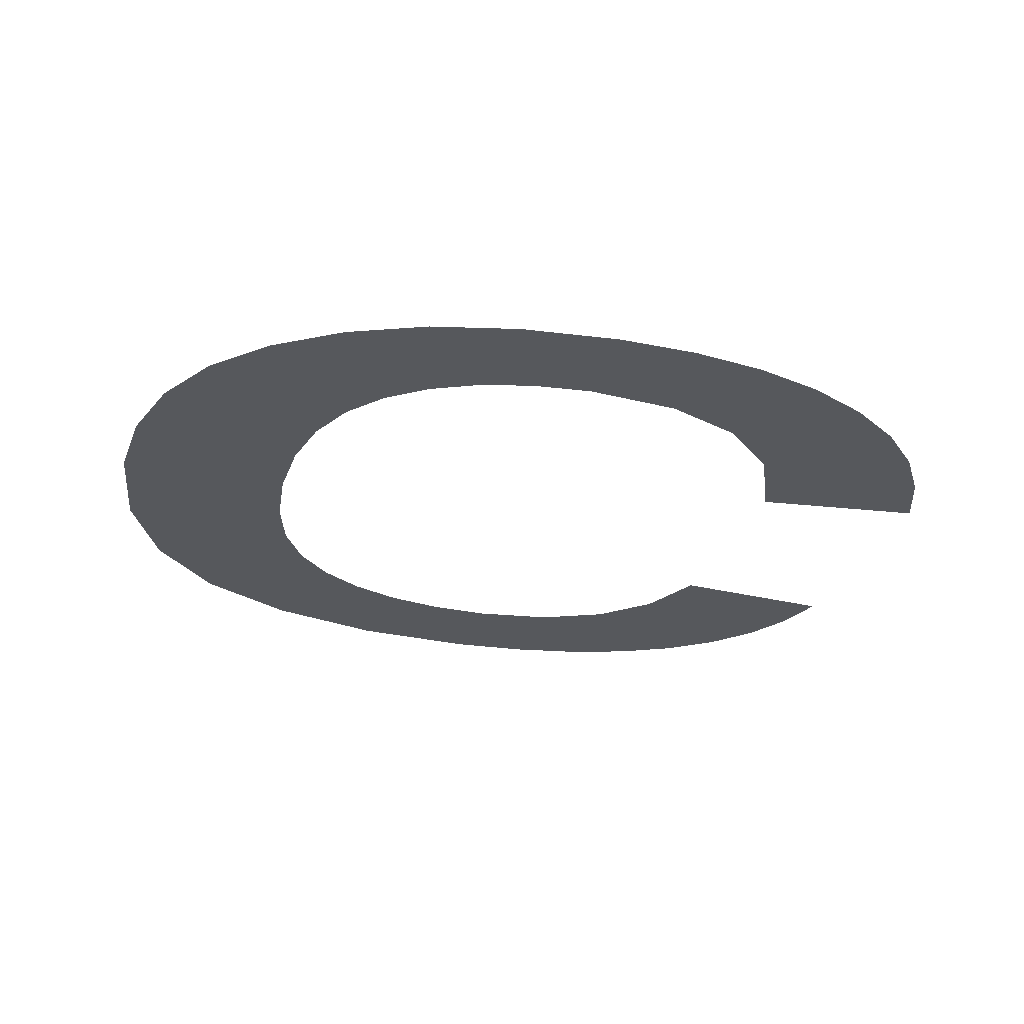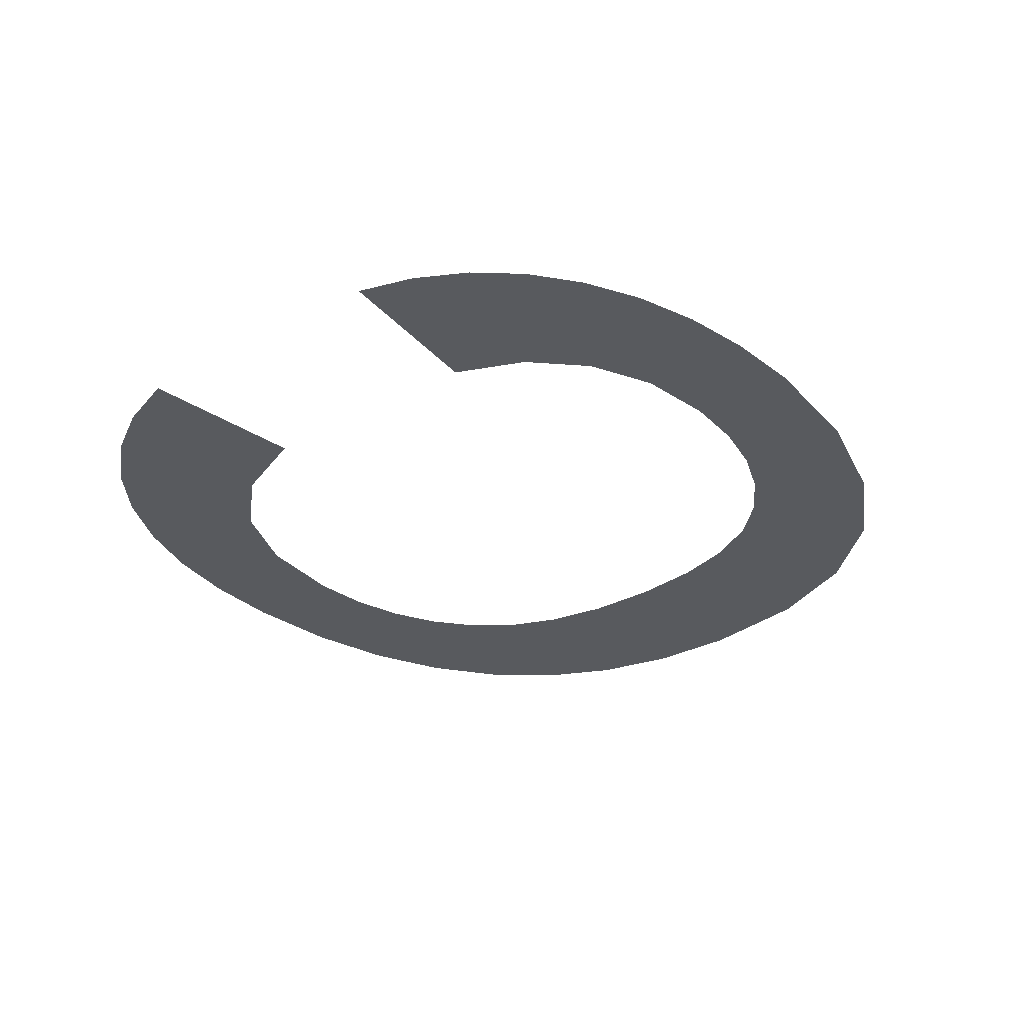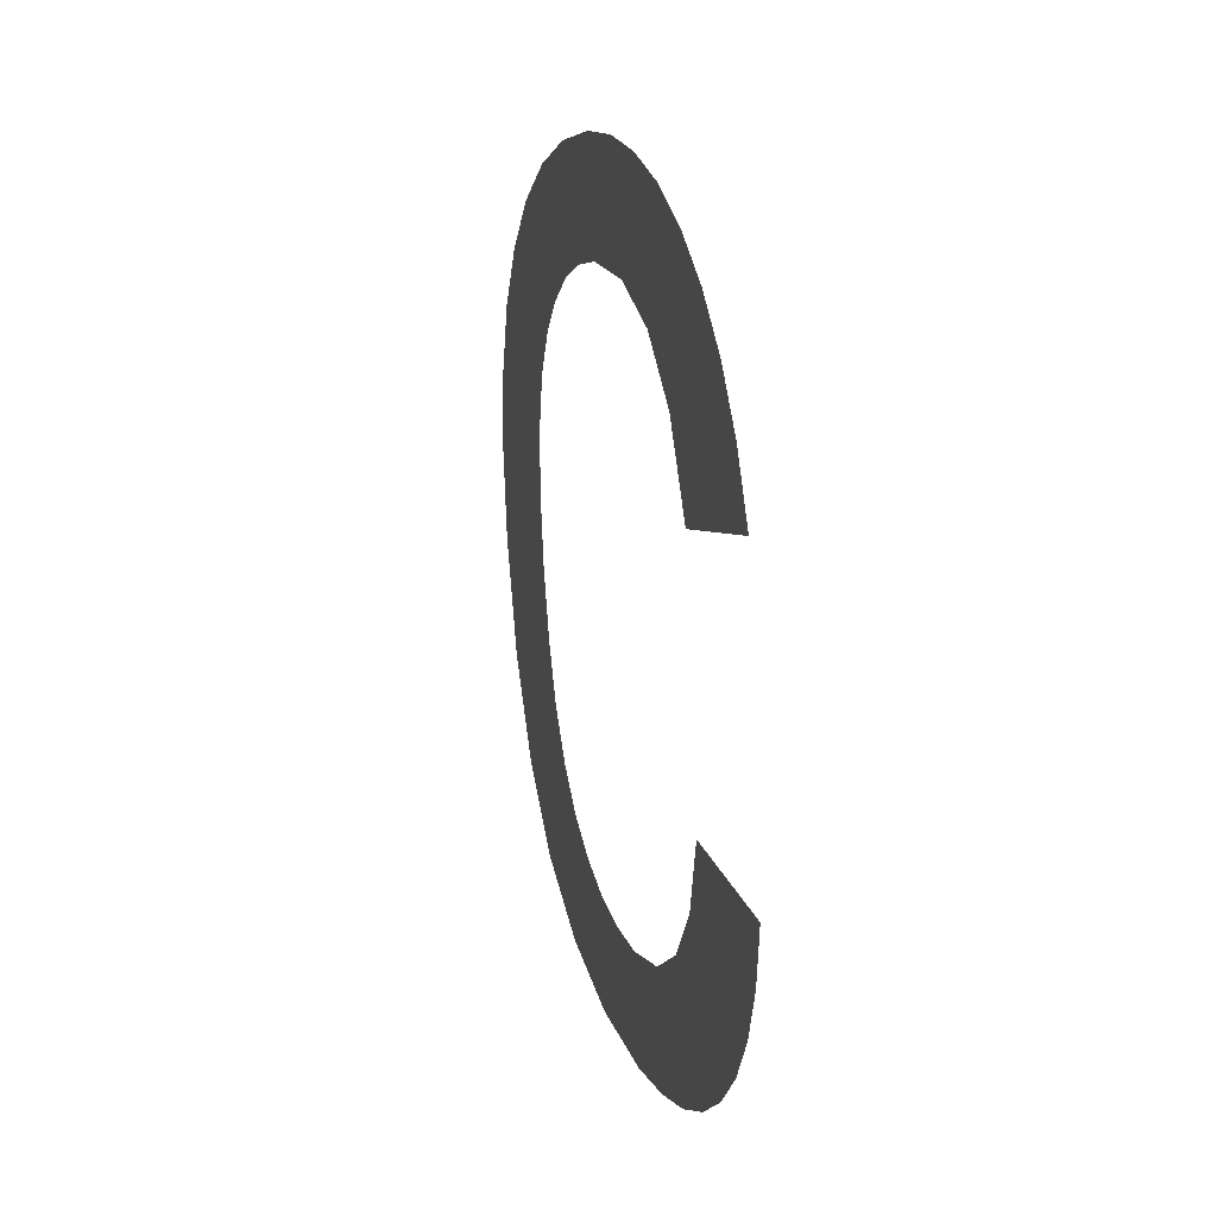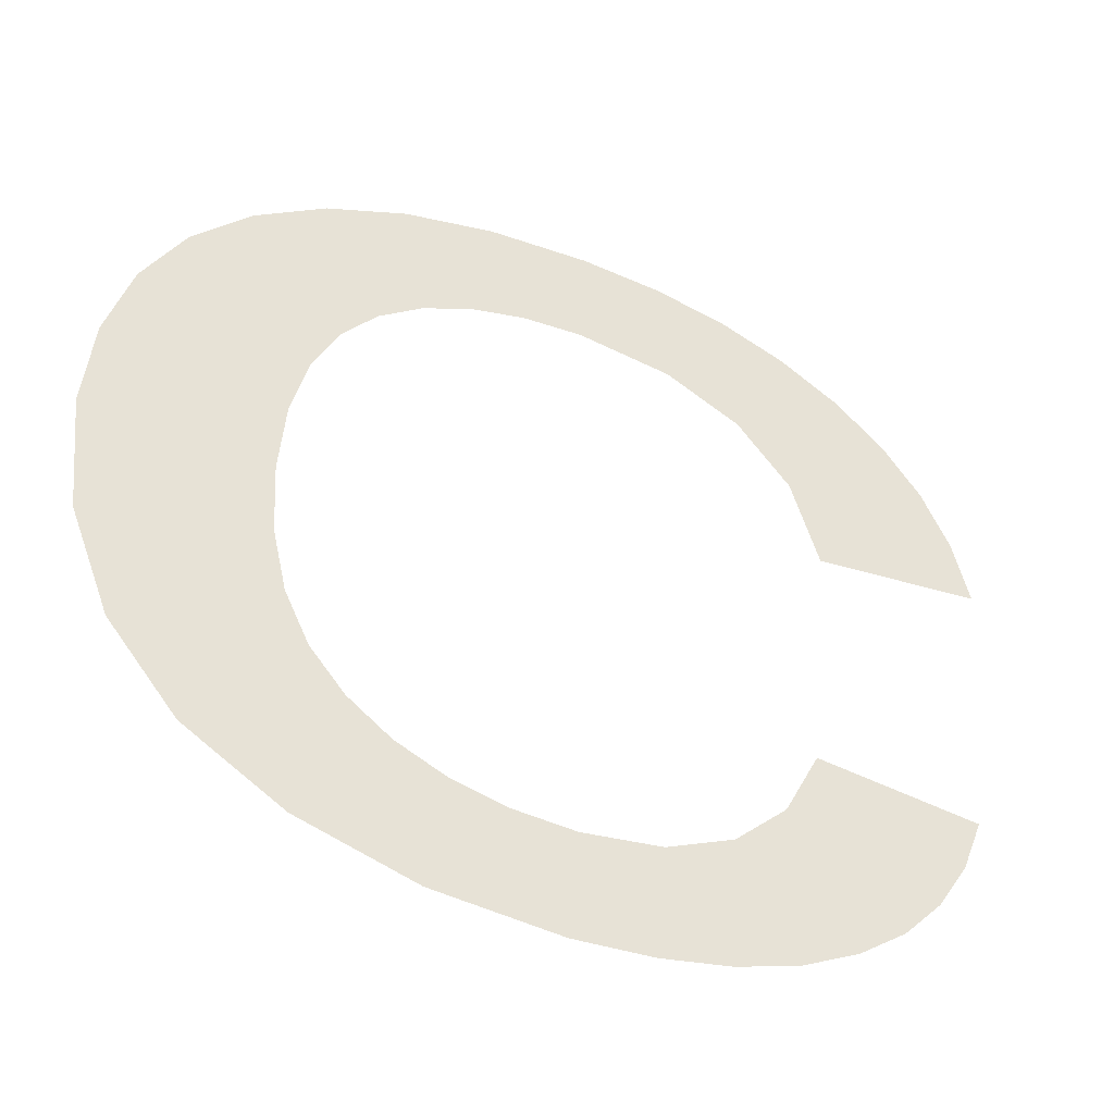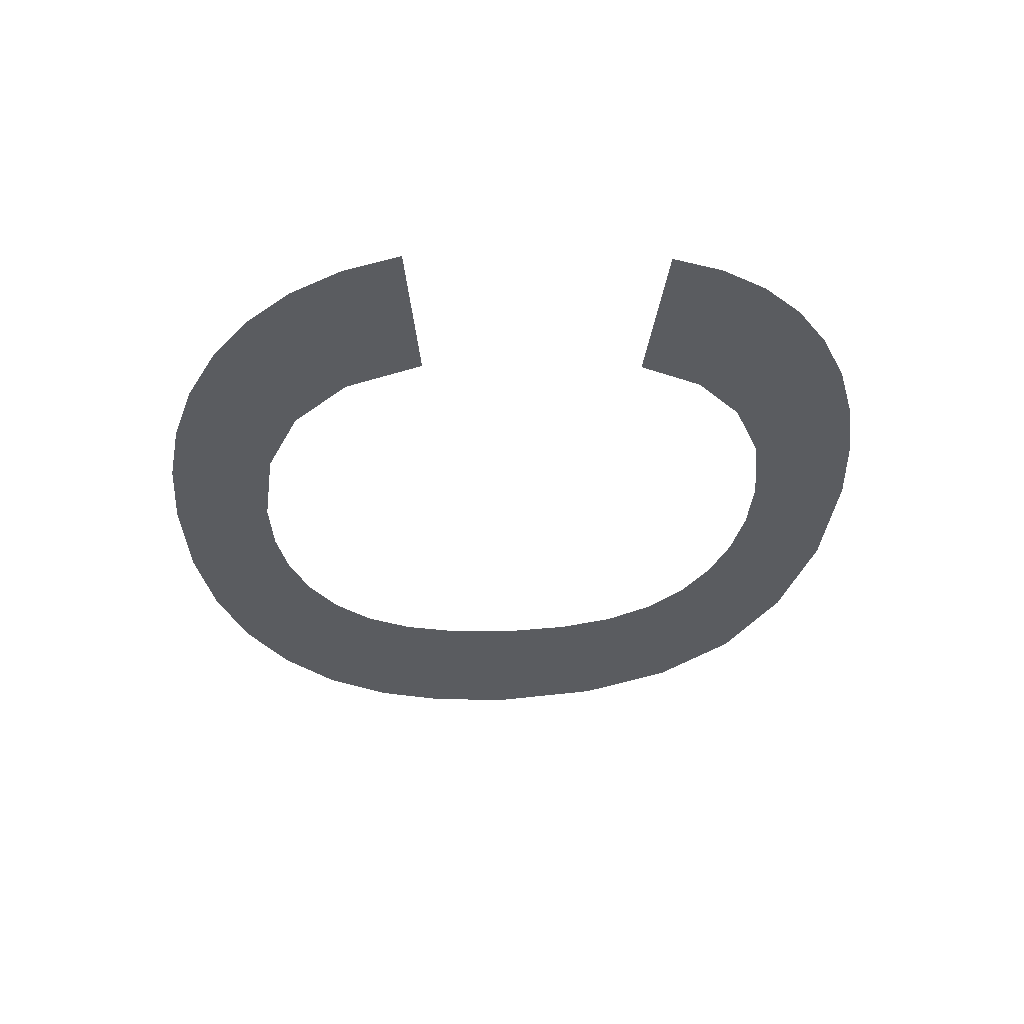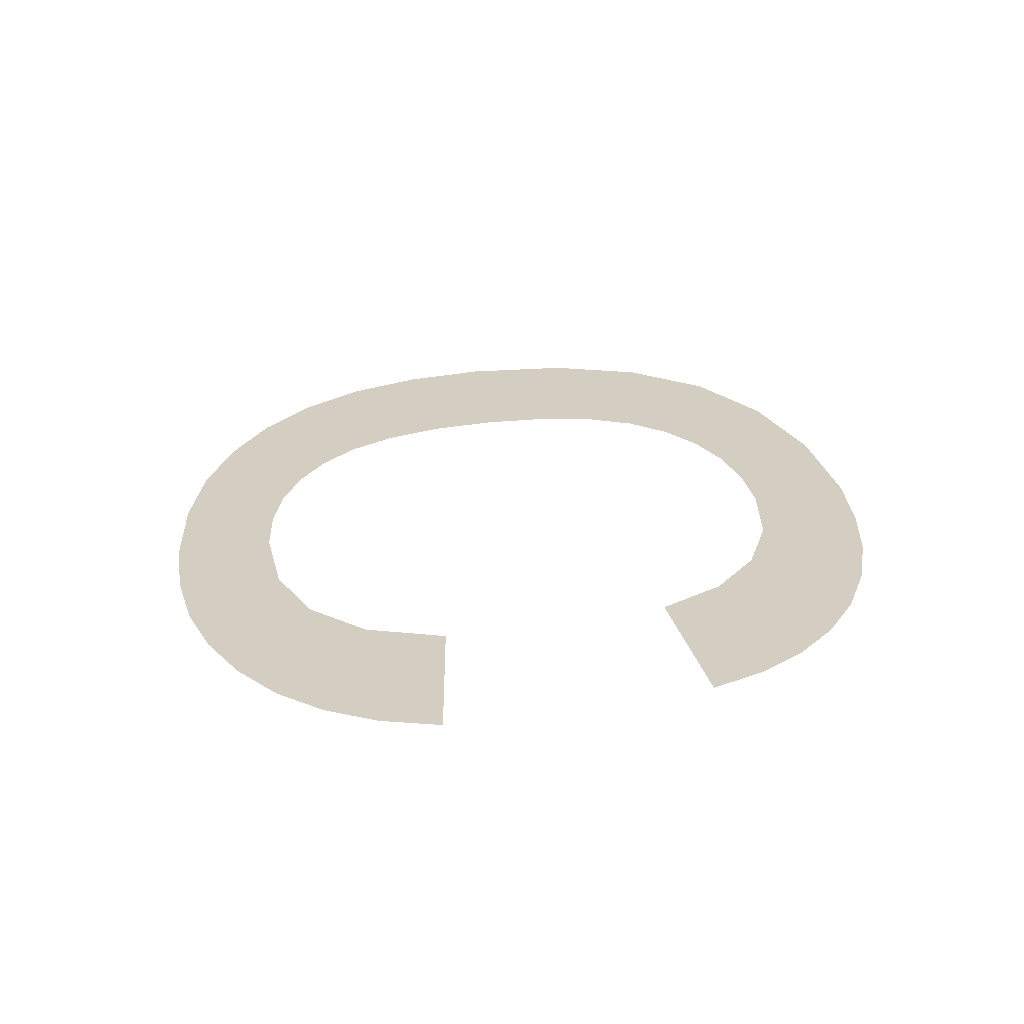
<metadata>
{"format":"obj","ext":"obj","renderer":"f3d","projection":"perspective","resolution":1024,"background":"white","views":[{"elev":-31.0,"azim":-13.4,"up":"+Y"},{"elev":-28.8,"azim":128.5,"up":"+Y"},{"elev":8.6,"azim":77.3,"up":"+Z"},{"elev":-41.9,"azim":-25.8,"up":"+Z"},{"elev":-34.6,"azim":89.1,"up":"+Y"},{"elev":25.7,"azim":83.9,"up":"+Y"}]}
</metadata>
<code>
o mesh9/mesh9-geometry#mesh9-geometry
v -0.8667 0.05654 0.05887
v -0.8668 0.05647 0.06001
v -0.8668 0.0565 0.05951
v -0.8666 0.05645 0.06045
v -0.8665 0.05657 0.05831
v -0.8664 0.05643 0.06083
v -0.8661 0.05659 0.05786
v -0.8661 0.05641 0.06114
v -0.8655 0.05661 0.05754
v -0.8658 0.05652 0.0591
v -0.8657 0.05654 0.05876
v -0.8658 0.0565 0.05949
v -0.8655 0.05656 0.05848
v -0.8657 0.0564 0.06139
v -0.8649 0.05662 0.05735
v -0.8658 0.05648 0.05989
v -0.8653 0.05657 0.05826
v -0.8657 0.05646 0.06023
v -0.8651 0.05658 0.05809
v -0.8652 0.05639 0.06157
v -0.8648 0.05659 0.05797
v -0.8655 0.05644 0.06051
v -0.8641 0.05662 0.05728
v -0.8653 0.05643 0.06073
v -0.8644 0.05659 0.0579
v -0.8651 0.05642 0.0609
v -0.8641 0.05659 0.05787
v -0.8647 0.05638 0.06168
v -0.8637 0.05662 0.0573
v -0.8648 0.05642 0.06102
v -0.8636 0.05659 0.05792
v -0.8645 0.05641 0.0611
v -0.8632 0.05662 0.05737
v -0.8641 0.05638 0.06171
v -0.8632 0.05658 0.05809
v -0.8641 0.05641 0.06112
v -0.8629 0.05661 0.05748
v -0.8636 0.05641 0.06105
v -0.8629 0.05656 0.05835
v -0.8637 0.05638 0.06168
v -0.8627 0.05654 0.05873
v -0.8632 0.05638 0.06161
v -0.8625 0.0566 0.05763
v -0.8631 0.05643 0.06086
v -0.8618 0.05655 0.05862
v -0.8628 0.05639 0.06148
v -0.8623 0.05659 0.05782
v -0.8628 0.05644 0.06053
v -0.862 0.05658 0.05805
v -0.8625 0.0564 0.0613
v -0.8619 0.05657 0.05832
v -0.8626 0.05647 0.06006
v -0.8617 0.05646 0.06015
v -0.8622 0.05641 0.06107
v -0.8619 0.05643 0.0608
v -0.8618 0.05645 0.0605
f 1 2 3
f 2 1 4
f 3 2 1
f 4 1 2
f 4 1 5
f 5 1 4
f 4 5 6
f 6 5 4
f 6 5 7
f 7 5 6
f 6 7 8
f 8 7 6
f 8 7 9
f 9 7 8
f 8 9 10
f 10 9 8
f 10 9 11
f 11 9 10
f 8 10 12
f 12 10 8
f 11 9 13
f 13 9 11
f 12 14 8
f 8 14 12
f 13 9 15
f 15 9 13
f 14 12 16
f 16 12 14
f 13 15 17
f 17 15 13
f 14 16 18
f 18 16 14
f 17 15 19
f 19 15 17
f 14 18 20
f 20 18 14
f 19 15 21
f 21 15 19
f 20 18 22
f 22 18 20
f 21 15 23
f 23 15 21
f 20 22 24
f 24 22 20
f 21 23 25
f 25 23 21
f 20 24 26
f 26 24 20
f 25 23 27
f 27 23 25
f 20 26 28
f 28 26 20
f 27 23 29
f 29 23 27
f 28 26 30
f 30 26 28
f 27 29 31
f 31 29 27
f 28 30 32
f 32 30 28
f 31 29 33
f 33 29 31
f 28 32 34
f 34 32 28
f 31 33 35
f 35 33 31
f 34 32 36
f 36 32 34
f 35 33 37
f 37 33 35
f 34 36 38
f 38 36 34
f 35 37 39
f 39 37 35
f 34 38 40
f 40 38 34
f 39 37 41
f 41 37 39
f 40 38 42
f 42 38 40
f 41 37 43
f 43 37 41
f 42 38 44
f 44 38 42
f 41 43 45
f 45 43 41
f 42 44 46
f 46 44 42
f 45 43 47
f 47 43 45
f 46 44 48
f 48 44 46
f 45 47 49
f 49 47 45
f 46 48 50
f 50 48 46
f 45 49 51
f 51 49 45
f 50 48 52
f 52 48 50
f 50 52 53
f 53 52 50
f 50 53 54
f 54 53 50
f 54 53 55
f 55 53 54
f 55 53 56
f 56 53 55

</code>
